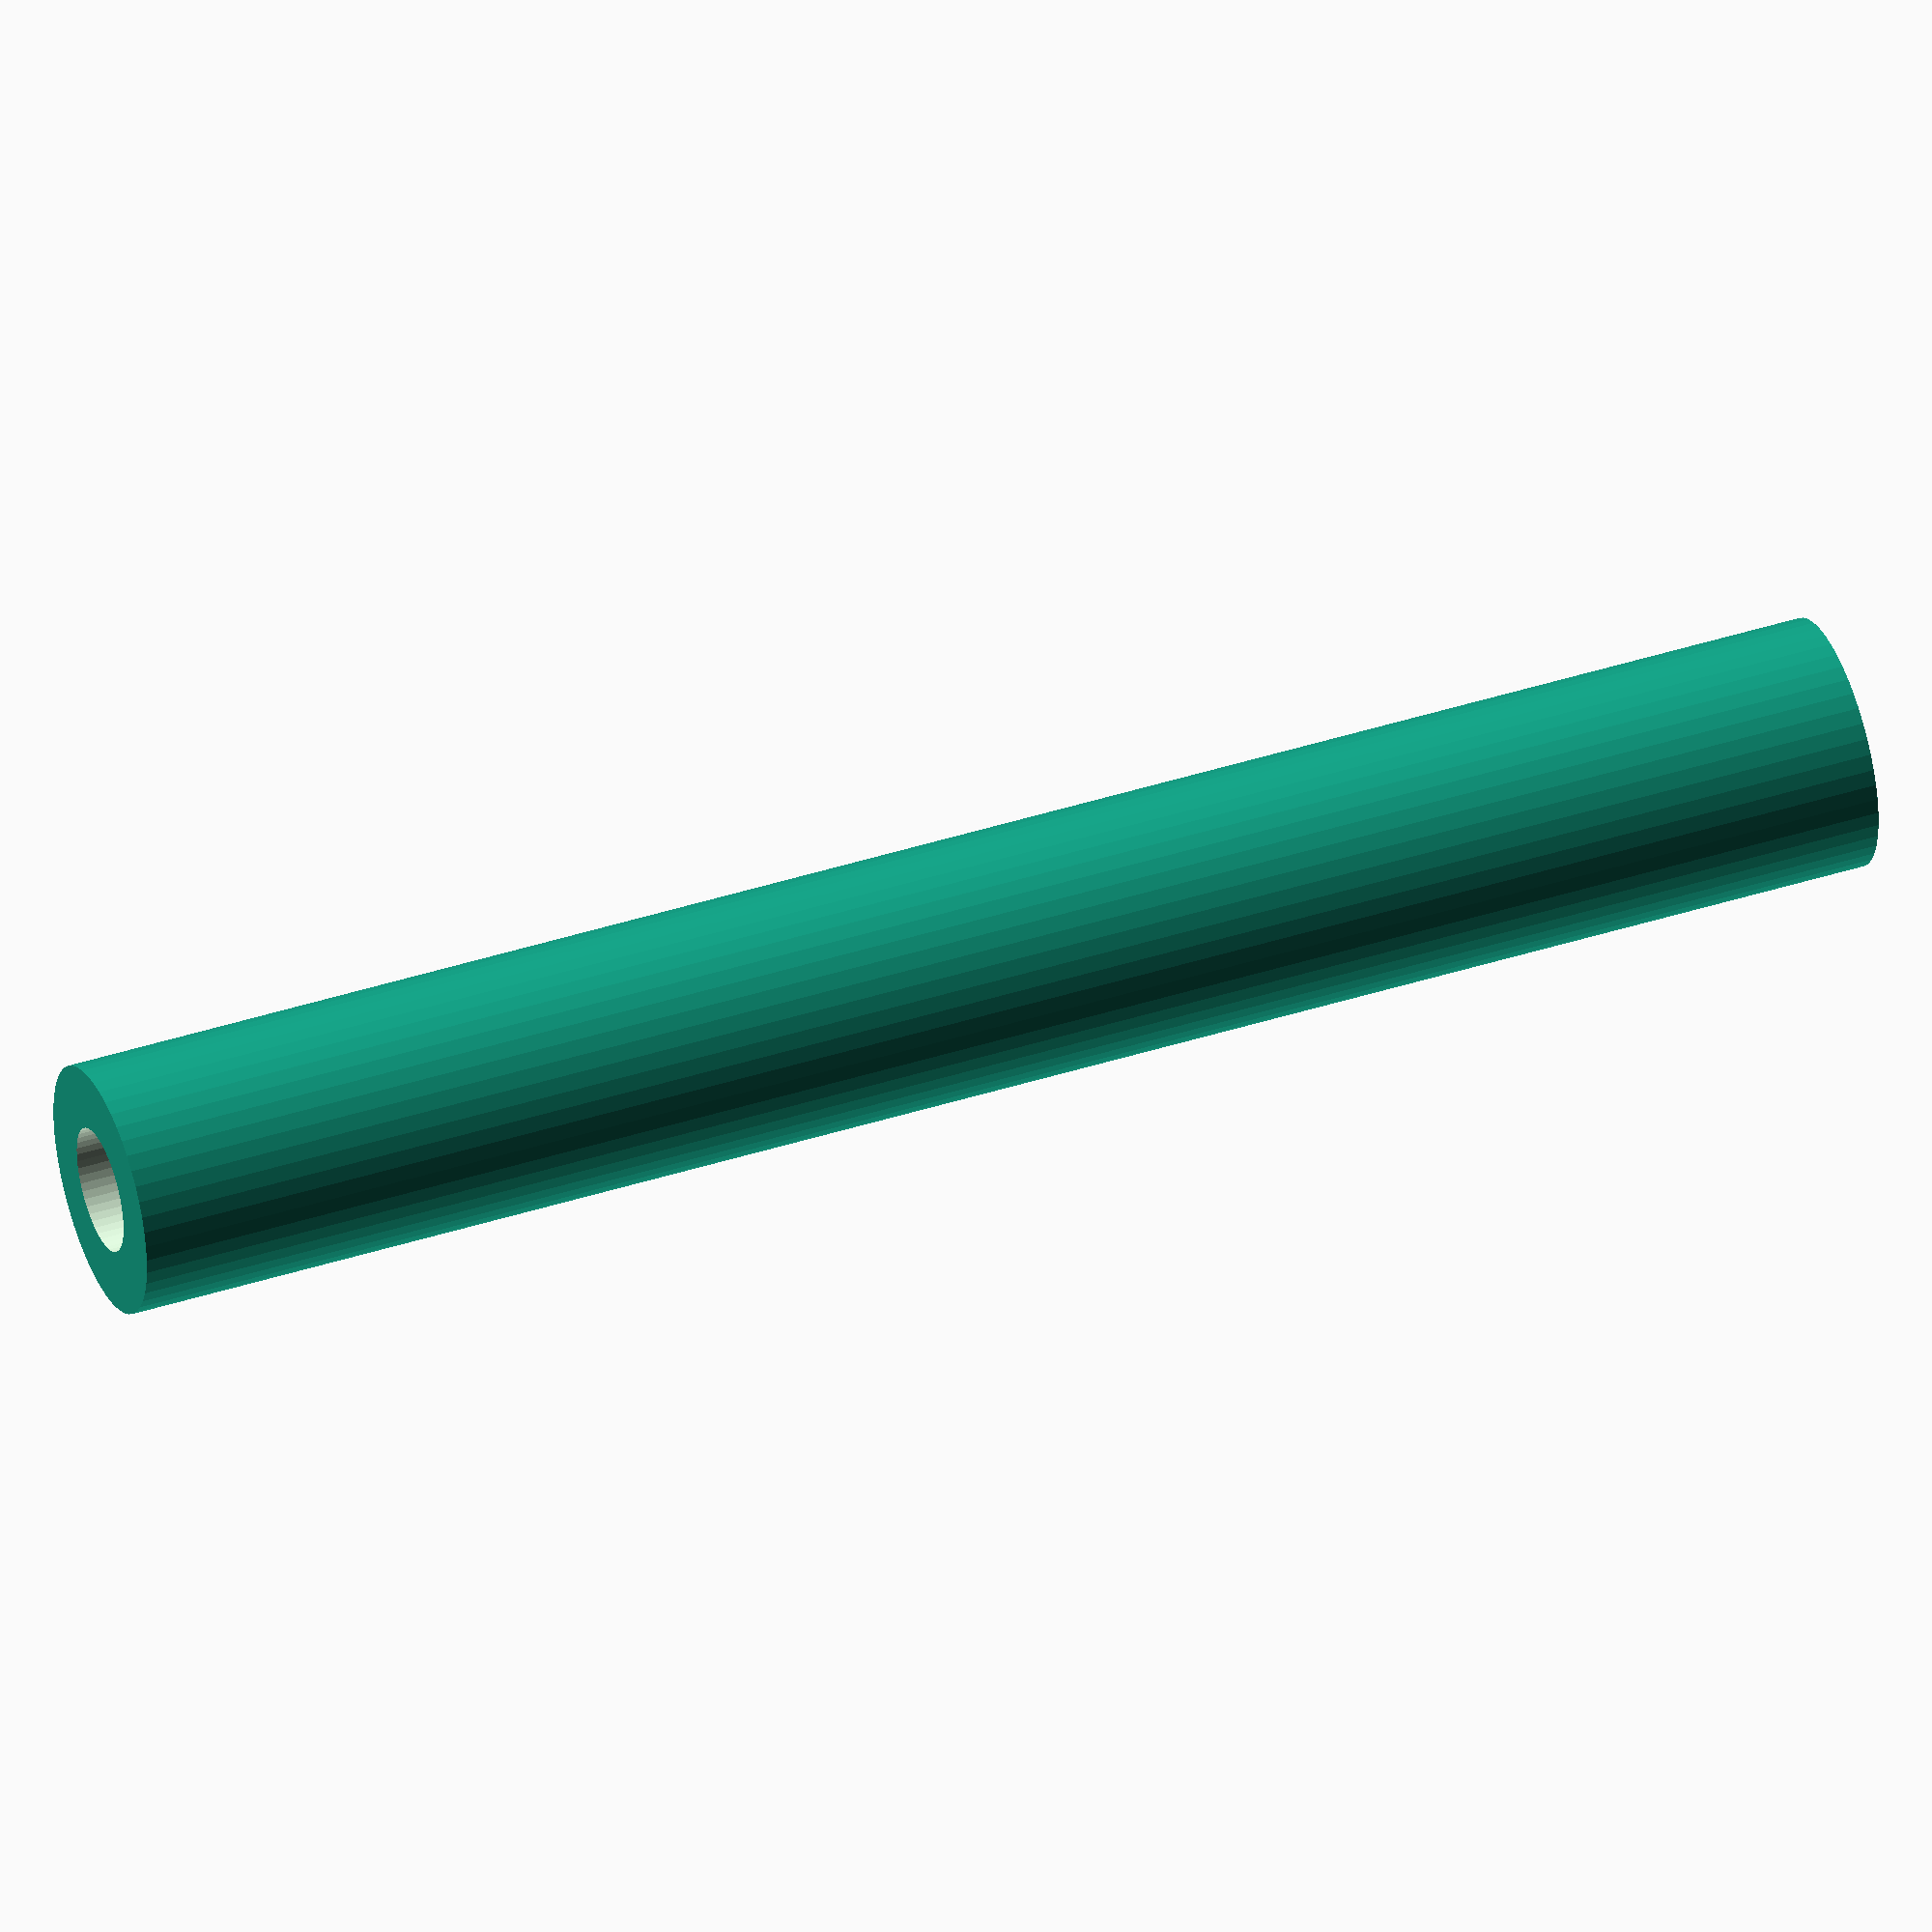
<openscad>
$fn = 50;


difference() {
	union() {
		translate(v = [0, 0, -43.5000000000]) {
			cylinder(h = 87, r = 6.0000000000);
		}
	}
	union() {
		translate(v = [0, 0, -100.0000000000]) {
			cylinder(h = 200, r = 3.0000000000);
		}
	}
}
</openscad>
<views>
elev=138.7 azim=177.5 roll=291.4 proj=o view=wireframe
</views>
